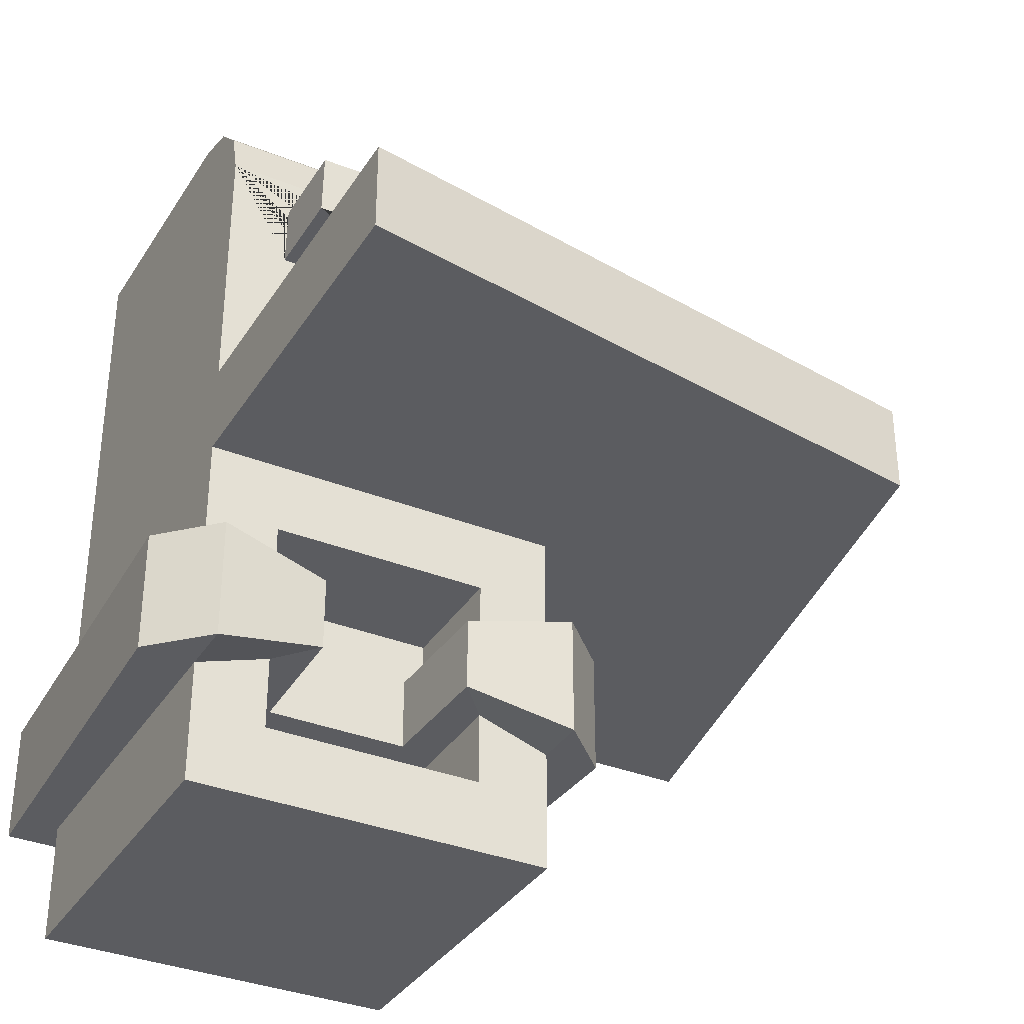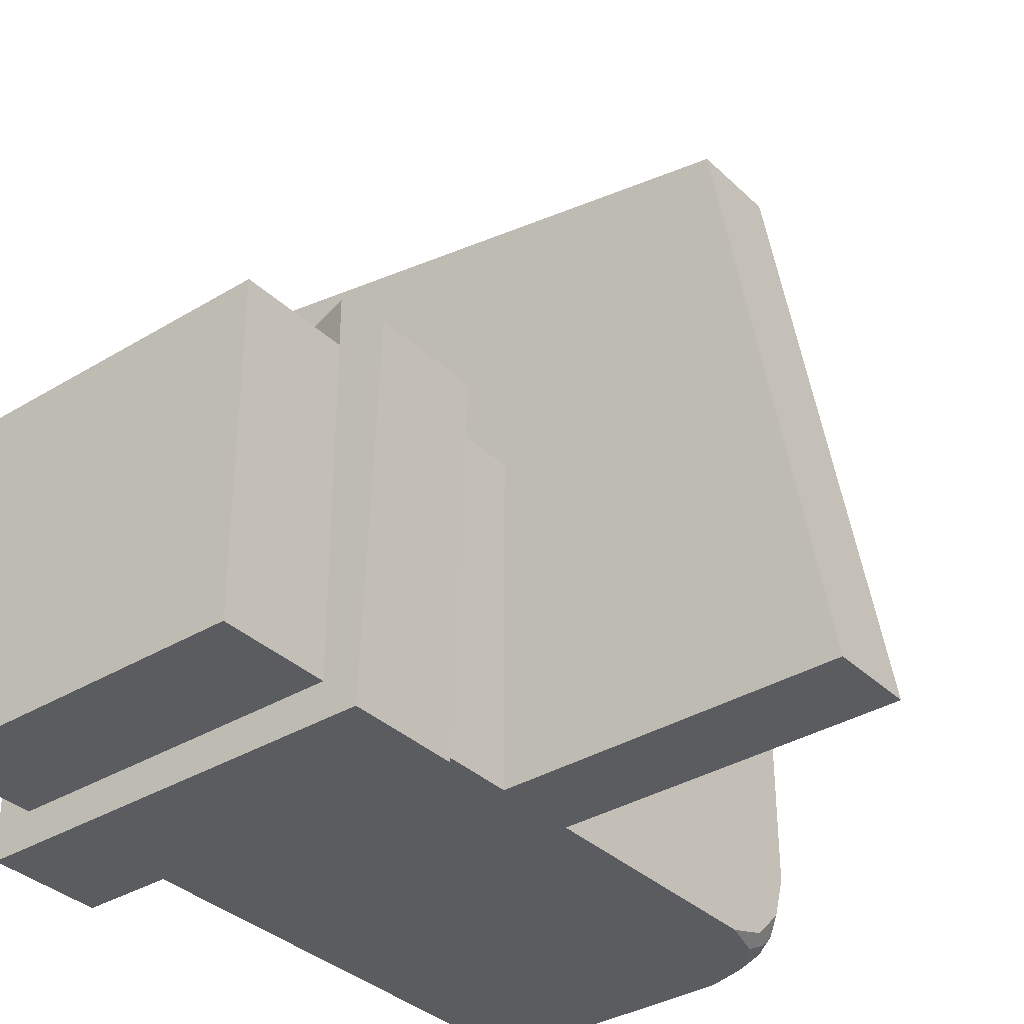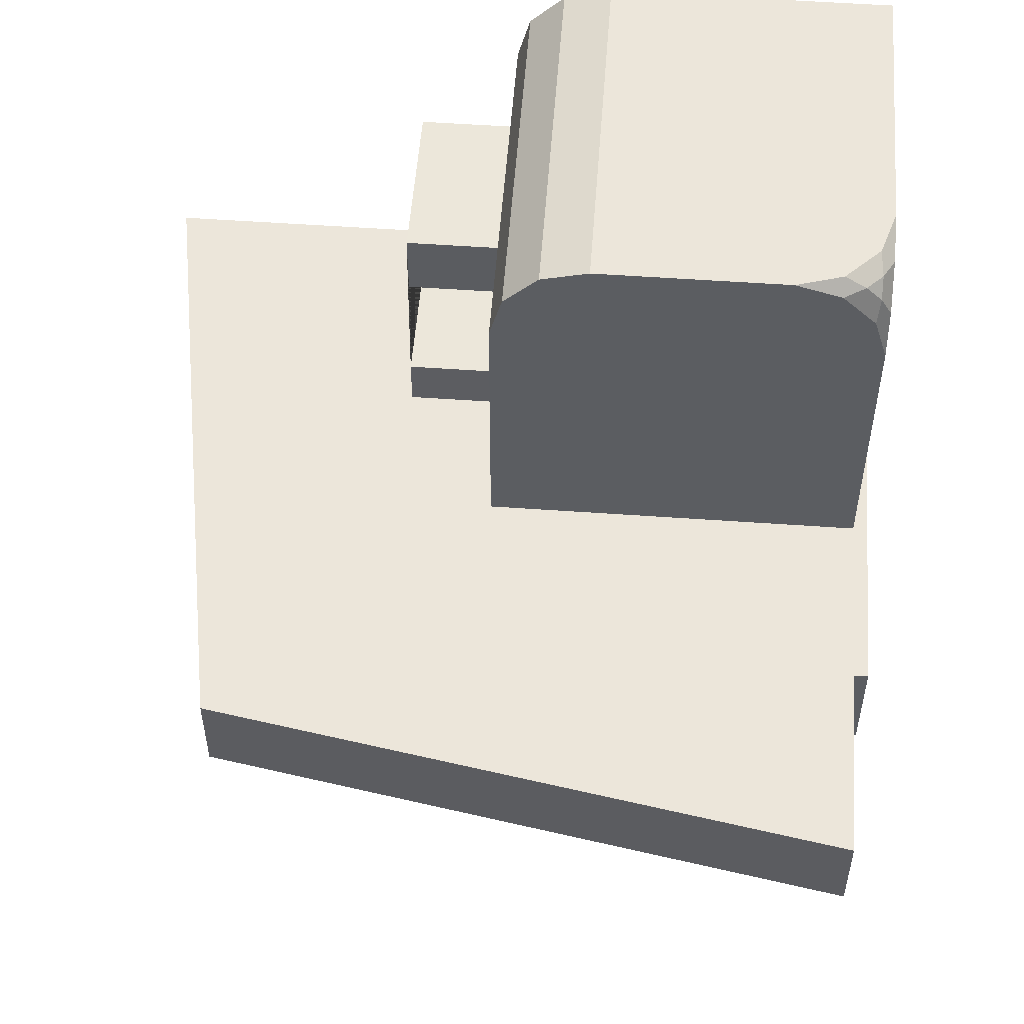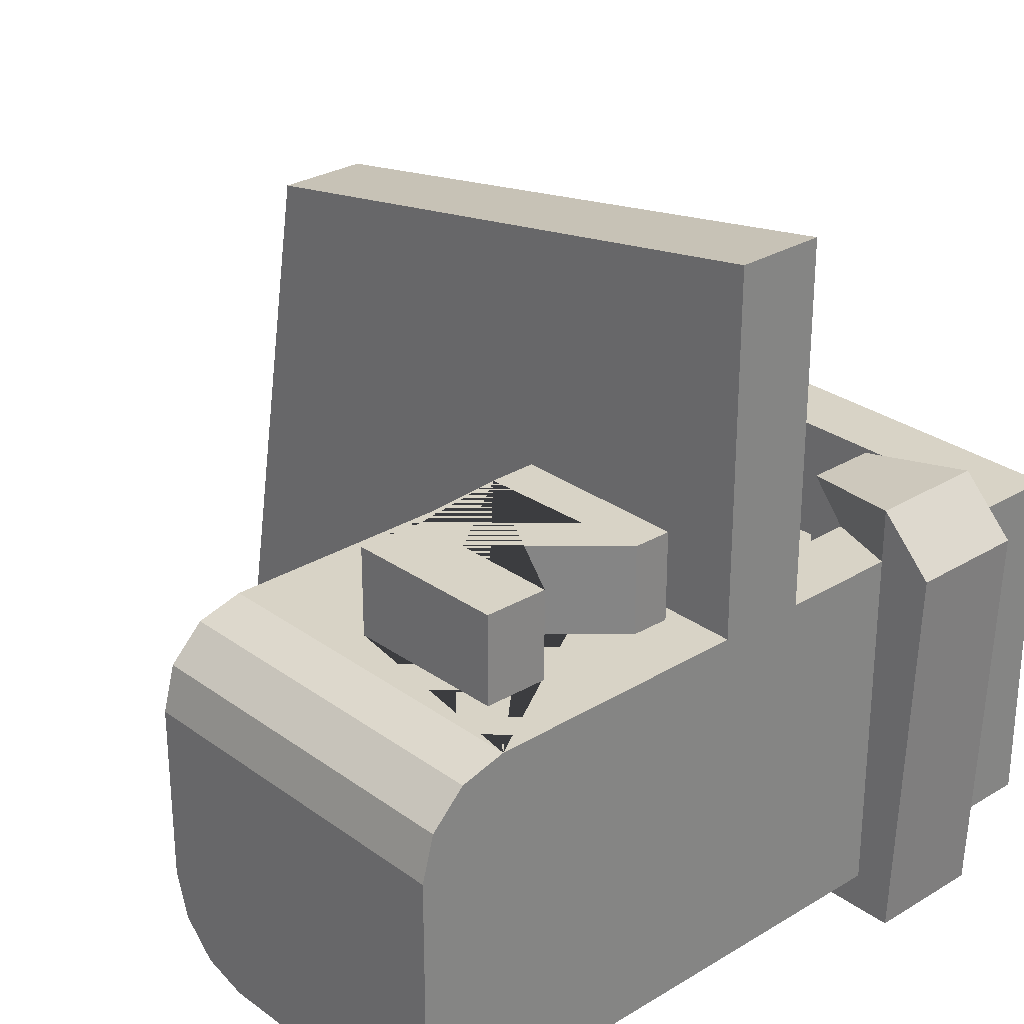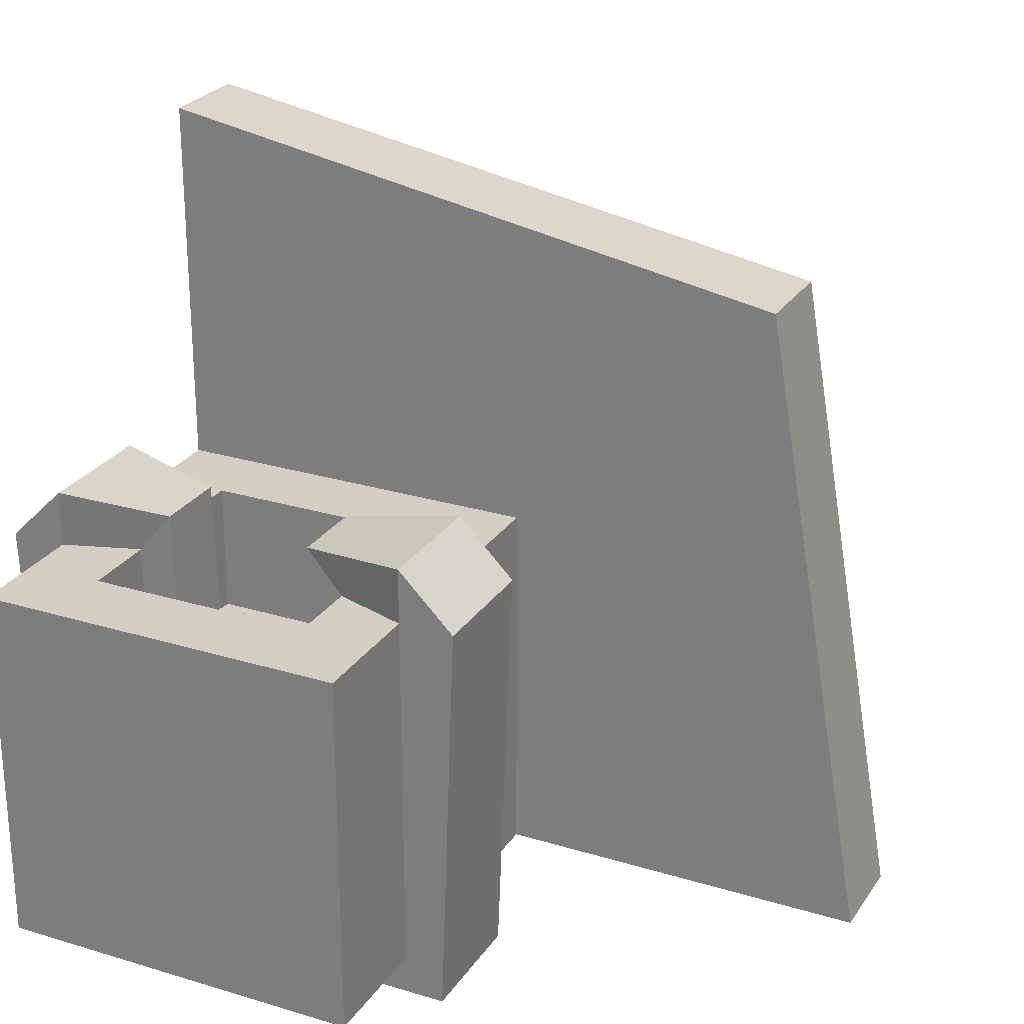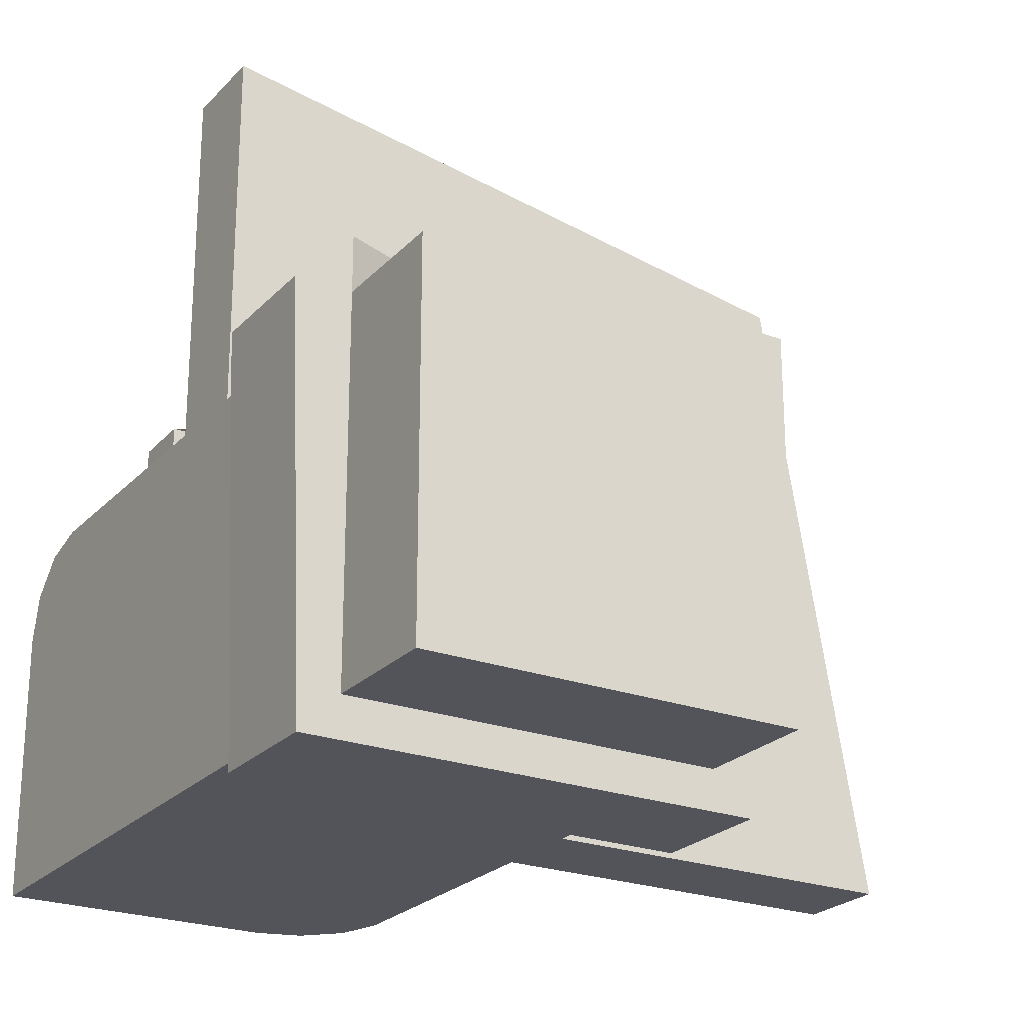
<metadata>
{"format":"obj","ext":"obj","renderer":"f3d","projection":"perspective","resolution":1024,"background":"white","views":[{"elev":-34.9,"azim":-28.0,"up":"+Y"},{"elev":-35.1,"azim":38.9,"up":"+Z"},{"elev":54.3,"azim":94.3,"up":"+Y"},{"elev":28.2,"azim":-132.5,"up":"+Z"},{"elev":25.8,"azim":26.0,"up":"+Z"},{"elev":-23.8,"azim":-31.5,"up":"+Z"}]}
</metadata>
<code>
o Cube
v -1 -1 -1
v -1 1 -1
v 1 -1 -1
v 1 1 -1
v -1 1.5 1
v 1 1.5 -1
v 1 1.5 1
v 3 1 -1
v 2.414 1 2.414
v -1 1 3
v 3 1.5 -1
v 2.414 1.5 2.414
v -1 1.5 3
v -1 -1 1
v -1 1 1
v 1 1 1
v 1 -1 1
v -1 -1 1
v -1 1 1
v 1 1 1
v 1 -1 1
v -0.6 -0.6 1
v -0.6 0.6 1
v 0.6 0.6 1
v 0.6 -0.6 1
v -0.6 -0.6 0.3
v -0.6 0.6 0.3
v 0.6 0.6 0.3
v 0.6 -0.6 0.3
v -1 3.5 -1
v -1 3 1
v -1 3.5 0.5
v -1 3.25 0.933
v -1 3.433 0.75
v 1 3.5 0.5
v 1 3 1
v 1 3.433 0.75
v 1 3.25 0.933
v 1 3.5 -0.5
v 1 3 -1
v 0.5 3.5 -1
v 1 3.426 -0.7454
v 0.9258 3.5 -0.7454
v 0.9414 3.441 -0.8586
v 0.9258 3.245 -1
v 1 3.245 -0.9258
v 0.9414 3.359 -0.9414
v 0.7454 3.5 -0.9258
v 0.7454 3.426 -1
v 0.8586 3.441 -0.9414
v -1 -0.3333 1
v -1 0.3333 1
v -1 0.3333 -1
v -1 -0.3333 -1
v 1 0.3333 -1
v 1 -0.3333 -1
v 1 0.3333 1
v 1 -0.3333 1
v -1 -0.3333 1
v -1 0.3333 1
v 1 0.3333 1
v 1 -0.3333 1
v -0.6 -0.2 1
v -0.6 0.2 1
v 0.6 0.2 1
v 0.6 -0.2 1
v -0.6 -0.2 0.3
v -0.6 0.2 0.3
v 0.6 0.2 0.3
v 0.6 -0.2 0.3
v -1.3 -0.3333 1
v -1.3 0.3333 1
v -1.212 0.3333 -1.212
v -1.212 -0.3333 -1.212
v 1.212 0.3333 -1.212
v 1.212 -0.3333 -1.212
v 1.3 0.3333 1
v 1.3 -0.3333 1
v -1 -0.3333 1.3
v -1 0.3333 1.3
v 1 0.3333 1.3
v 1 -0.3333 1.3
v -0.4084 -0.2 1.231
v -0.4084 0.2 1.231
v 0.4084 0.2 1.231
v 0.4084 -0.2 1.231
v -0.3879 -0.2 0.5121
v -0.3879 0.2 0.5121
v 0.3879 0.2 0.5121
v 0.3879 -0.2 0.5121
v -0.6561 2.784 1
v -0.6623 2.426 1
v -0.08347 2.429 1
v -0.6535 1.804 1
v -0.6571 1.589 1
v 0.333 1.587 1
v 0.33 1.856 1
v -0.2962 1.836 1
v 0.2379 2.431 1
v 0.2476 2.798 1
v -0.6561 2.784 1.5
v -0.6623 2.426 1.5
v -0.08347 2.429 1.5
v -0.6535 1.804 1.5
v -0.6571 1.589 1.5
v 0.333 1.587 1.5
v 0.33 1.856 1.5
v -0.2962 1.836 1.5
v 0.2379 2.431 1.5
v 0.2476 2.798 1.5
f 52 15 2 53
f 53 2 4 55
f 55 4 16 57
f 1 3 17 14
f 7 5 13 12
f 16 4 8 9
f 9 8 11 12
f 10 9 12 13
f 15 16 9 10
f 5 15 10 13
f 4 6 11 8
f 6 7 12 11
f 60 19 15 52
f 62 21 17 58
f 21 18 14 17
f 19 20 16 15
f 64 23 19 60
f 66 25 21 62
f 25 22 18 21
f 23 24 20 19
f 67 63 22 26
f 69 65 24 28
f 26 22 25 29
f 28 24 23 27
f 69 28 27 68
f 35 32 34 37
f 37 34 33 38
f 38 33 31 36
f 5 7 96 95 94 93 92 31
f 2 15 5 31 33 34 32 30
f 39 42 44 43
f 42 46 47 44
f 40 45 47 46
f 45 49 50 47
f 41 48 50 49
f 48 43 44 50
f 44 47 50
f 39 43 48 41 30 32 35
f 4 2 30 41 49 45 40 6
f 7 6 40 46 42 39 35 37 38 36
f 29 70 67 26
f 51 59 79 71
f 29 25 66 70
f 52 53 73 72
f 27 23 64 68
f 68 64 84 88
f 24 65 61 20
f 62 58 78 82
f 22 63 59 18
f 54 51 71 74
f 20 61 57 16
f 65 69 89 85
f 18 59 51 14
f 57 61 81 77
f 3 56 58 17
f 53 55 75 73
f 1 54 56 3
f 70 66 86 90
f 14 51 54 1
f 64 60 80 84
f 90 89 88 87
f 90 86 85 89
f 88 84 83 87
f 85 86 82 81
f 83 84 80 79
f 81 82 78 77
f 79 80 72 71
f 76 75 77 78
f 74 73 75 76
f 71 72 73 74
f 63 67 87 83
f 60 52 72 80
f 61 65 85 81
f 58 56 76 78
f 66 62 82 86
f 67 70 90 87
f 55 57 77 75
f 59 63 83 79
f 69 68 88 89
f 56 54 74 76
f 31 92 91 100 99 98 97 96 7 36
f 98 99 109 108
f 107 108 109 110 101 102 103 104 105 106
f 95 96 106 105
f 92 93 103 102
f 99 100 110 109
f 96 97 107 106
f 93 94 104 103
f 100 91 101 110
f 97 98 108 107
f 94 95 105 104
f 91 92 102 101

</code>
